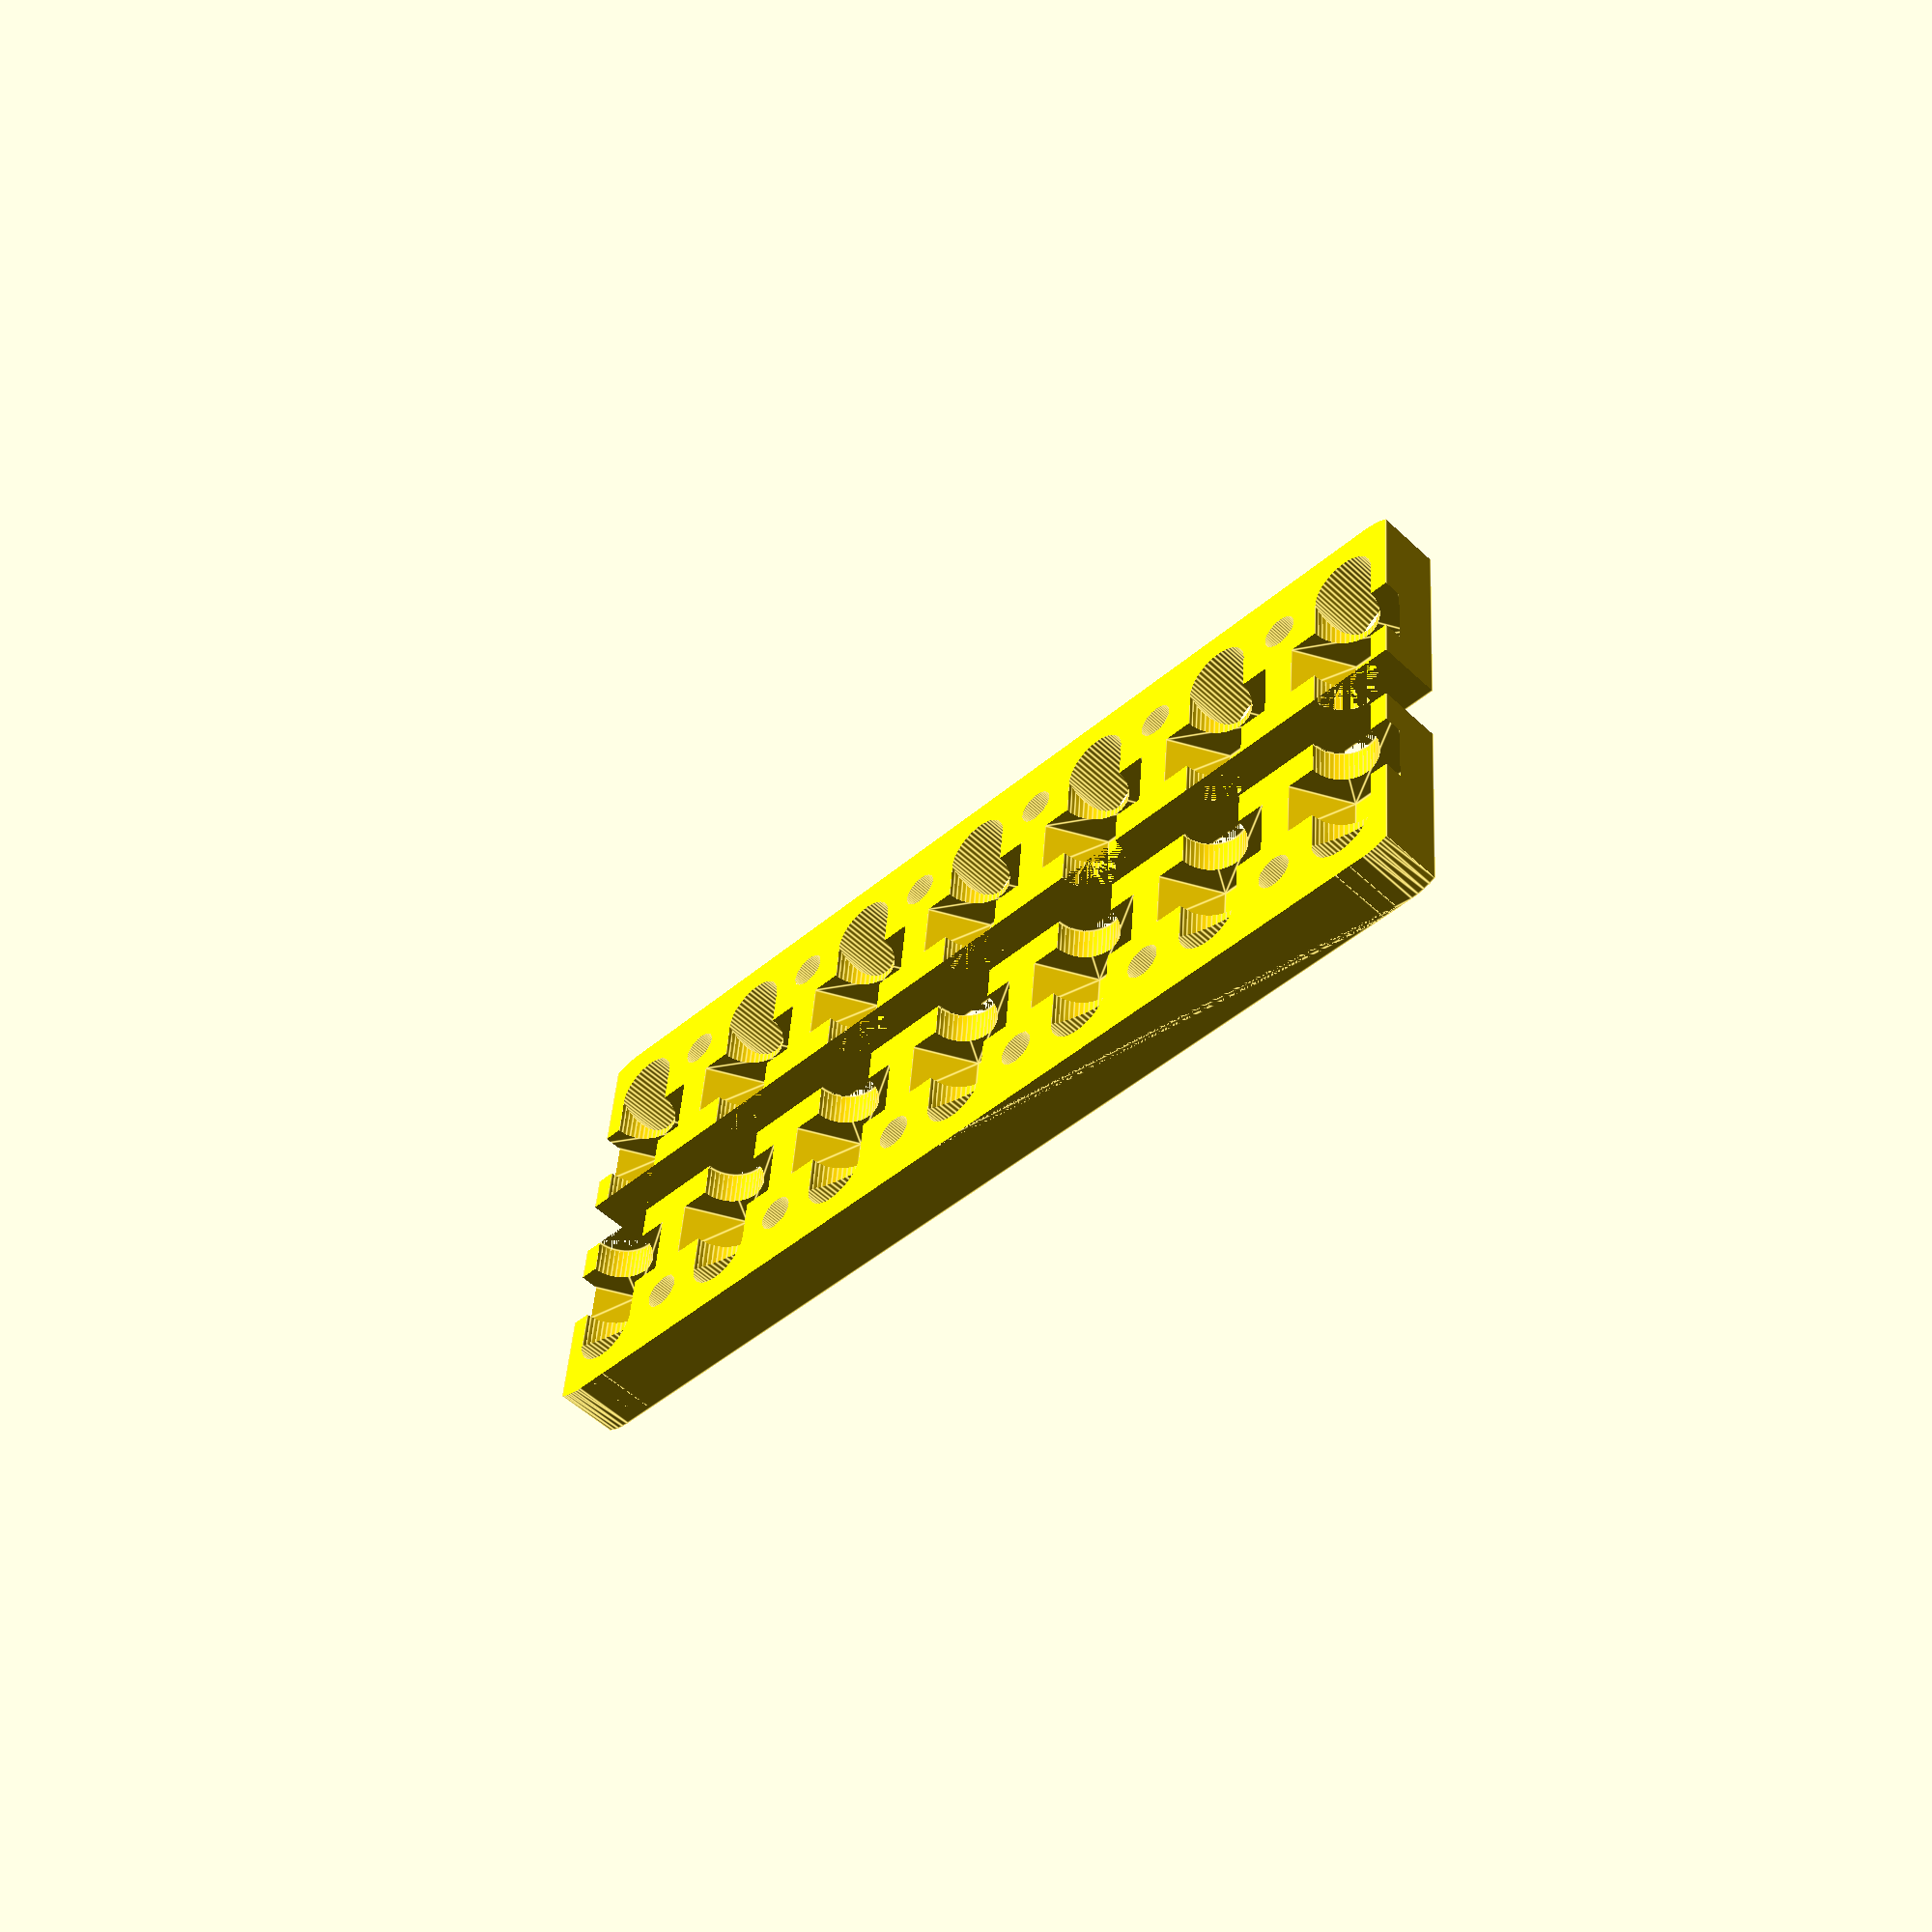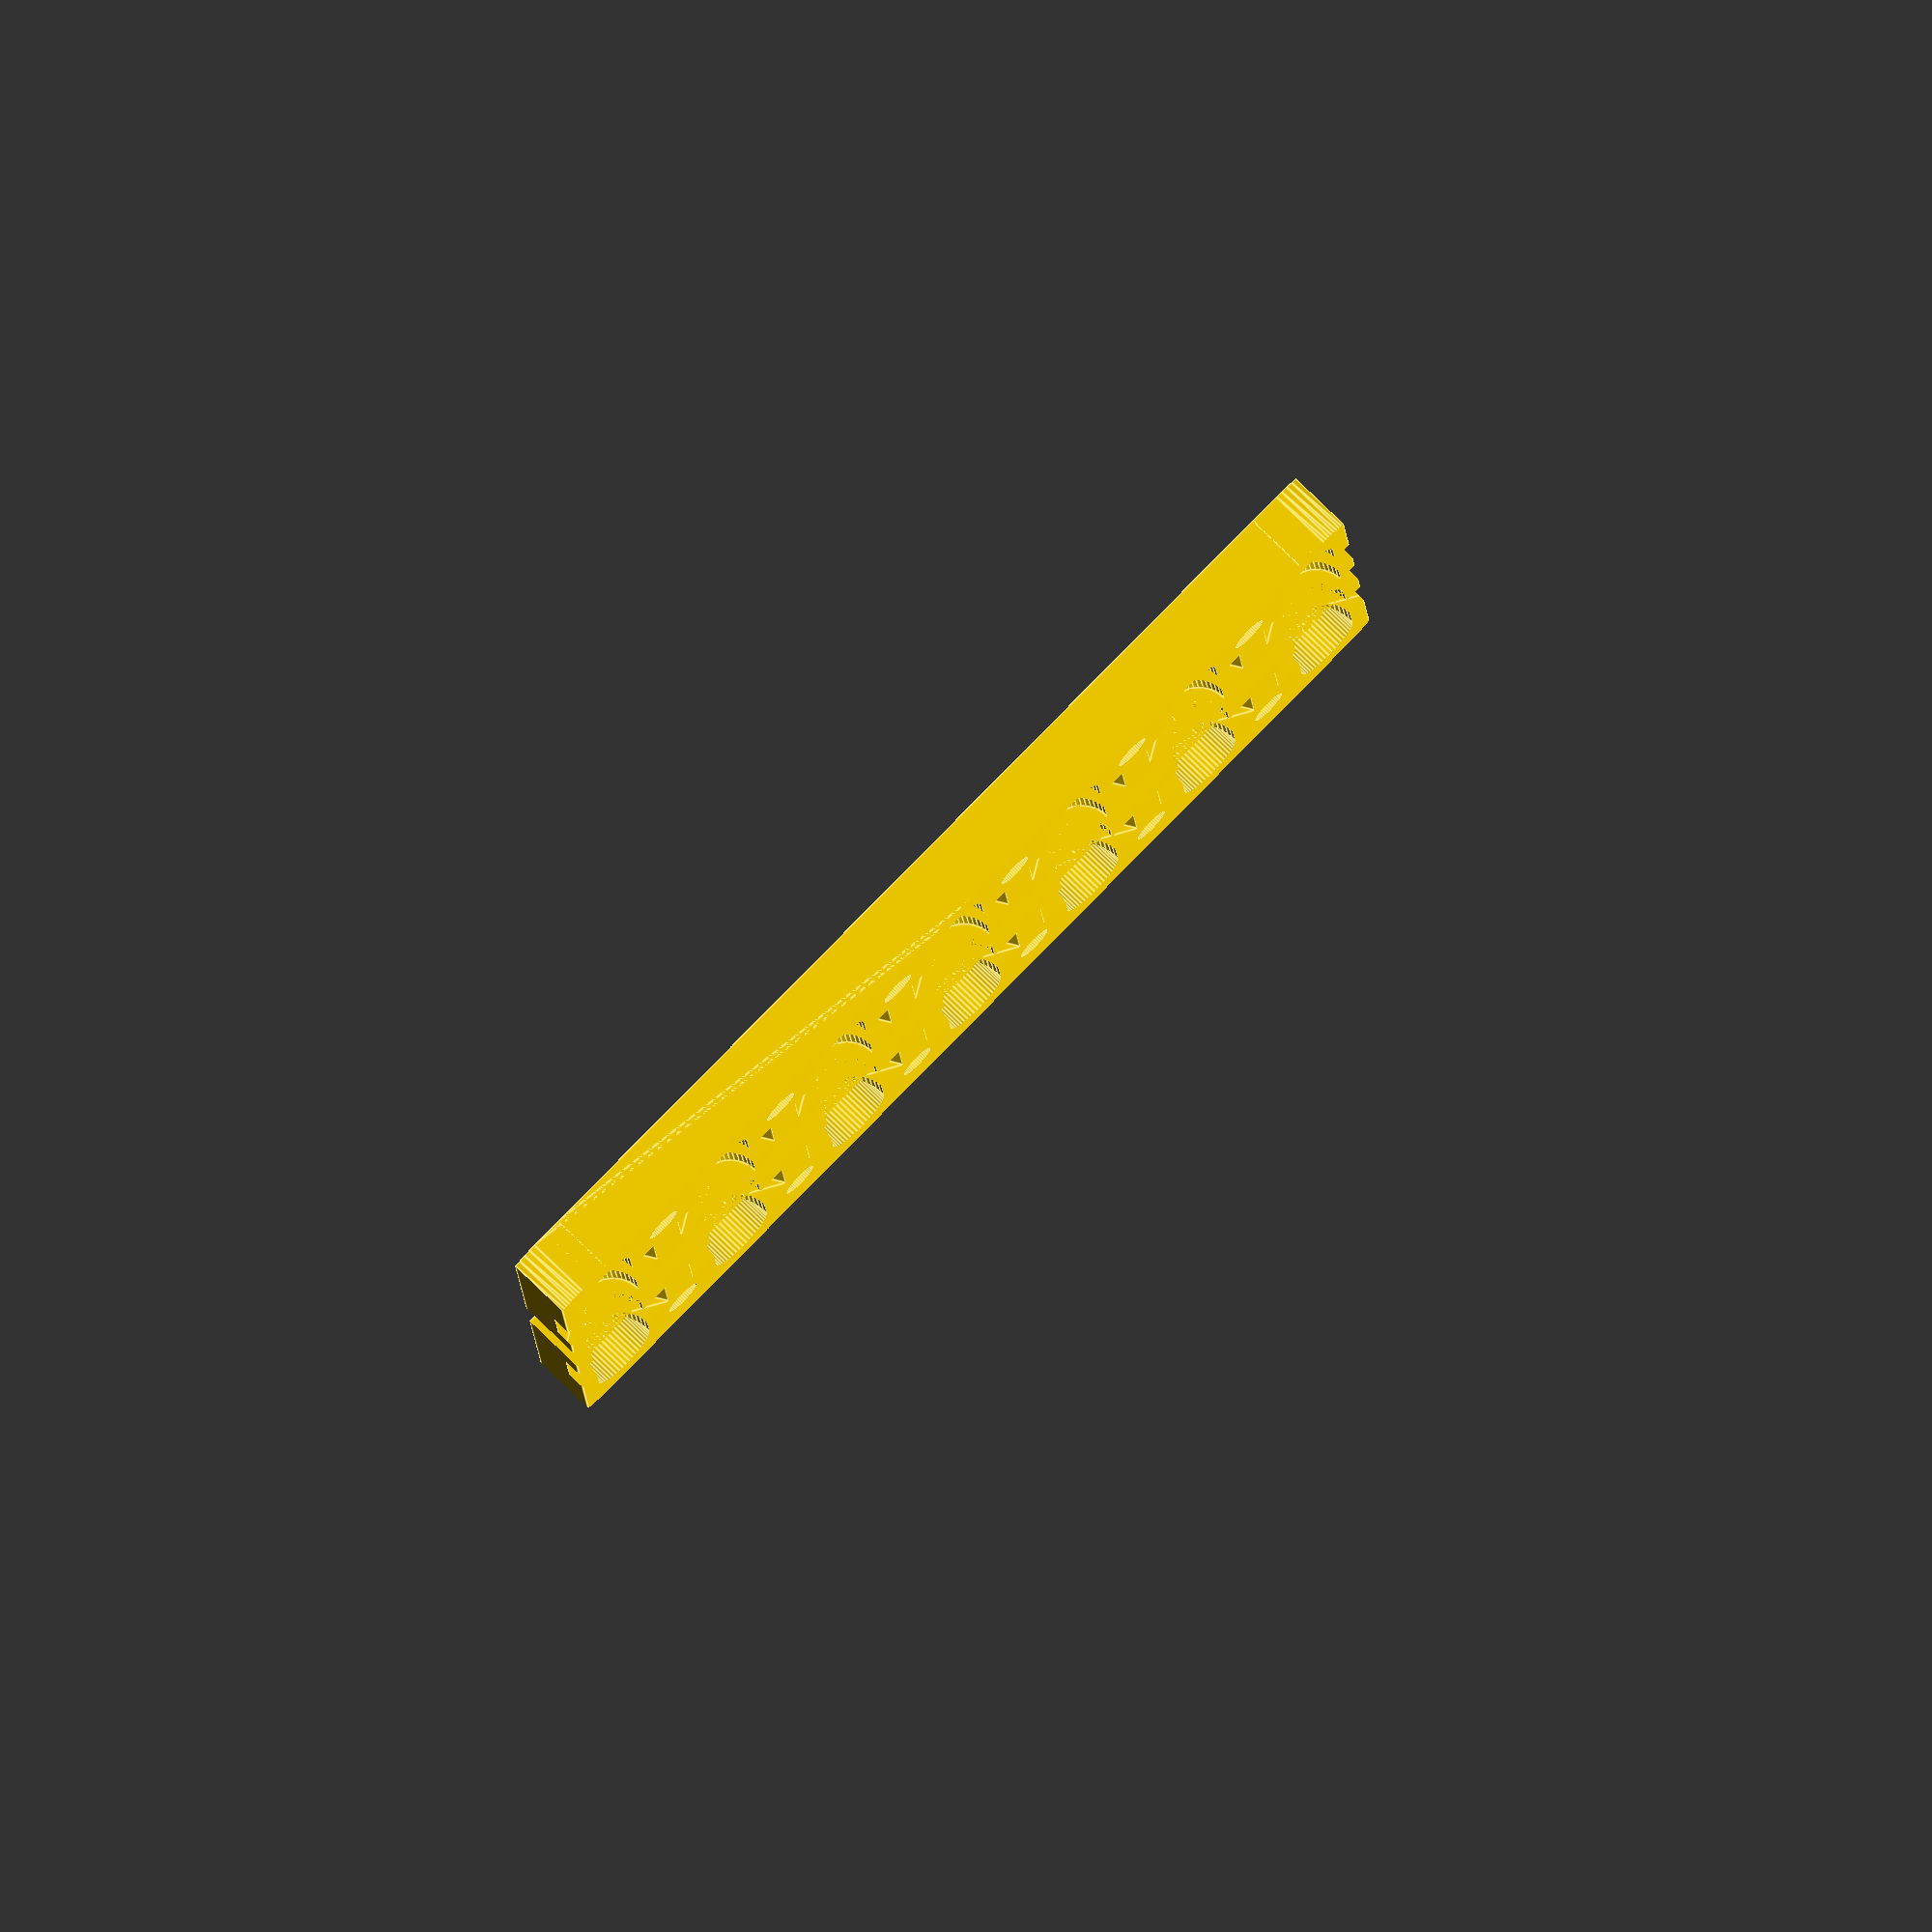
<openscad>
$fn = 48;


rotate(a = [0, 180, 0]) {
	union() {
		translate(v = [0, 0, 0]) {
			intersection() {
				color(alpha = 1.0000000000, c = "Gold") {
					translate(v = [0, 0, 6.0000000000]) {
						rotate(a = [0, 0, 0]) {
							translate(v = [0, 0, -3.0000000000]) {
								cube(center = true, size = [100, 100, 6.0000000000]);
							}
						}
					}
				}
				difference() {
					union() {
						color(alpha = 1.0000000000, c = "Gold") {
							translate(v = [0, 0, 6.0000000000]) {
								rotate(a = [0, 0, 0]) {
									translate(v = [0, 0, -12]) {
										linear_extrude(height = 12) {
											offset(r = 5) {
												square(center = true, size = [92.0100000000, 2.0100000000]);
											}
										}
									}
								}
							}
						}
						color(alpha = 1.0000000000, c = "Gold") {
							translate(v = [1.5000000000, 0, 6.0000000000]) {
								rotate(a = [0, 0, 0]) {
									translate(v = [0, 0, -12]) {
										linear_extrude(height = 12) {
											offset(r = 5) {
												square(center = true, size = [92.0100000000, 2.0100000000]);
											}
										}
									}
								}
							}
						}
						color(alpha = 1.0000000000, c = "Gold") {
							translate(v = [-1.5000000000, 0, 6.0000000000]) {
								rotate(a = [0, 0, 0]) {
									translate(v = [0, 0, -12]) {
										linear_extrude(height = 12) {
											offset(r = 5) {
												square(center = true, size = [92.0100000000, 2.0100000000]);
											}
										}
									}
								}
							}
						}
						color(alpha = 1.0000000000, c = "Gold") {
							translate(v = [0, -6.7500000000, 6.0000000000]) {
								rotate(a = [0, 0, 0]) {
									translate(v = [0, 0, -6.0000000000]) {
										cube(center = true, size = [105, 13.5000000000, 12]);
									}
								}
							}
						}
					}
					union() {
						color(alpha = 1.0000000000, c = "Gold") {
							translate(v = [-45.0000000000, 0.0000000000, 0]) {
								rotate(a = [0, 0, 0]) {
									translate(v = [0, 0, -250]) {
										cylinder(h = 500, r = 3.2500000000);
									}
								}
							}
						}
						color(alpha = 1.0000000000, c = "Gold") {
							translate(v = [-45.0000000000, 0.0000000000, 0]) {
								rotate(a = [90, 0, 0]) {
									cylinder(h = 13.5000000000, r = 3.2500000000);
								}
							}
						}
						color(alpha = 1.0000000000, c = "Gold") {
							translate(v = [-30.0000000000, 0.0000000000, 0]) {
								rotate(a = [0, 0, 0]) {
									translate(v = [0, 0, -250]) {
										cylinder(h = 500, r = 3.2500000000);
									}
								}
							}
						}
						color(alpha = 1.0000000000, c = "Gold") {
							translate(v = [-30.0000000000, 0.0000000000, 0]) {
								rotate(a = [90, 0, 0]) {
									cylinder(h = 13.5000000000, r = 3.2500000000);
								}
							}
						}
						color(alpha = 1.0000000000, c = "Gold") {
							translate(v = [-15.0000000000, 0.0000000000, 0]) {
								rotate(a = [0, 0, 0]) {
									translate(v = [0, 0, -250]) {
										cylinder(h = 500, r = 3.2500000000);
									}
								}
							}
						}
						color(alpha = 1.0000000000, c = "Gold") {
							translate(v = [-15.0000000000, 0.0000000000, 0]) {
								rotate(a = [90, 0, 0]) {
									cylinder(h = 13.5000000000, r = 3.2500000000);
								}
							}
						}
						color(alpha = 1.0000000000, c = "Gold") {
							translate(v = [0.0000000000, 0.0000000000, 0]) {
								rotate(a = [0, 0, 0]) {
									translate(v = [0, 0, -250]) {
										cylinder(h = 500, r = 3.2500000000);
									}
								}
							}
						}
						color(alpha = 1.0000000000, c = "Gold") {
							translate(v = [0.0000000000, 0.0000000000, 0]) {
								rotate(a = [90, 0, 0]) {
									cylinder(h = 13.5000000000, r = 3.2500000000);
								}
							}
						}
						color(alpha = 1.0000000000, c = "Gold") {
							translate(v = [15.0000000000, 0.0000000000, 0]) {
								rotate(a = [0, 0, 0]) {
									translate(v = [0, 0, -250]) {
										cylinder(h = 500, r = 3.2500000000);
									}
								}
							}
						}
						color(alpha = 1.0000000000, c = "Gold") {
							translate(v = [15.0000000000, 0.0000000000, 0]) {
								rotate(a = [90, 0, 0]) {
									cylinder(h = 13.5000000000, r = 3.2500000000);
								}
							}
						}
						color(alpha = 1.0000000000, c = "Gold") {
							translate(v = [30.0000000000, 0.0000000000, 0]) {
								rotate(a = [0, 0, 0]) {
									translate(v = [0, 0, -250]) {
										cylinder(h = 500, r = 3.2500000000);
									}
								}
							}
						}
						color(alpha = 1.0000000000, c = "Gold") {
							translate(v = [30.0000000000, 0.0000000000, 0]) {
								rotate(a = [90, 0, 0]) {
									cylinder(h = 13.5000000000, r = 3.2500000000);
								}
							}
						}
						color(alpha = 1.0000000000, c = "Gold") {
							translate(v = [45.0000000000, 0.0000000000, 0]) {
								rotate(a = [0, 0, 0]) {
									translate(v = [0, 0, -250]) {
										cylinder(h = 500, r = 3.2500000000);
									}
								}
							}
						}
						color(alpha = 1.0000000000, c = "Gold") {
							translate(v = [45.0000000000, 0.0000000000, 0]) {
								rotate(a = [90, 0, 0]) {
									cylinder(h = 13.5000000000, r = 3.2500000000);
								}
							}
						}
						color(alpha = 1.0000000000, c = "Gold") {
							translate(v = [-37.5000000000, 0, 0]) {
								rotate(a = [0, 0, 0]) {
									translate(v = [0, 0, -250]) {
										cylinder(h = 500, r = 1.7000000000);
									}
								}
							}
						}
						color(alpha = 1.0000000000, c = "Gold") {
							translate(v = [-37.5000000000, 0, -6.0000000000]) {
								rotate(a = [0, 180, 0]) {
									translate(v = [0, 0, -1.7000000000]) {
										cylinder(h = 1.7000000000, r1 = 1.7000000000, r2 = 3.3500000000);
									}
								}
							}
						}
						color(alpha = 1.0000000000, c = "Gold") {
							translate(v = [-37.5000000000, 0, 6.0000000000]) {
								rotate(a = [0, 0, 0]) {
									translate(v = [0, 0, -2.5000000000]) {
										linear_extrude(height = 2.5000000000) {
											polygon(points = [[3.0231647808, 1.7454250000], [0.0000000000, 3.4908500000], [-3.0231647808, 1.7454250000], [-3.0231647808, -1.7454250000], [-0.0000000000, -3.4908500000], [3.0231647808, -1.7454250000]]);
										}
									}
								}
							}
						}
						color(alpha = 1.0000000000, c = "Gold") {
							translate(v = [-37.5000000000, 0, 5.5000000000]) {
								rotate(a = [0, 0, 0]) {
									translate(v = [0, 0, -2.5000000000]) {
										linear_extrude(height = 2.5000000000) {
											polygon(points = [[3.0231647808, 1.7454250000], [0.0000000000, 3.4908500000], [-3.0231647808, 1.7454250000], [-3.0231647808, -1.7454250000], [-0.0000000000, -3.4908500000], [3.0231647808, -1.7454250000]]);
										}
									}
								}
							}
						}
						color(alpha = 1.0000000000, c = "Gold") {
							translate(v = [-22.5000000000, 0, 0]) {
								rotate(a = [0, 0, 0]) {
									translate(v = [0, 0, -250]) {
										cylinder(h = 500, r = 1.7000000000);
									}
								}
							}
						}
						color(alpha = 1.0000000000, c = "Gold") {
							translate(v = [-22.5000000000, 0, 6.0000000000]) {
								rotate(a = [0, 0, 0]) {
									translate(v = [0, 0, -1.7000000000]) {
										cylinder(h = 1.7000000000, r1 = 1.7000000000, r2 = 3.3500000000);
									}
								}
							}
						}
						color(alpha = 1.0000000000, c = "Gold") {
							translate(v = [-22.5000000000, 0, -6.0000000000]) {
								rotate(a = [0, 180, 0]) {
									translate(v = [0, 0, -2.5000000000]) {
										linear_extrude(height = 2.5000000000) {
											polygon(points = [[3.0231647808, 1.7454250000], [0.0000000000, 3.4908500000], [-3.0231647808, 1.7454250000], [-3.0231647808, -1.7454250000], [-0.0000000000, -3.4908500000], [3.0231647808, -1.7454250000]]);
										}
									}
								}
							}
						}
						color(alpha = 1.0000000000, c = "Gold") {
							translate(v = [-22.5000000000, 0, -5.5000000000]) {
								rotate(a = [0, 180, 0]) {
									translate(v = [0, 0, -2.5000000000]) {
										linear_extrude(height = 2.5000000000) {
											polygon(points = [[3.0231647808, 1.7454250000], [0.0000000000, 3.4908500000], [-3.0231647808, 1.7454250000], [-3.0231647808, -1.7454250000], [-0.0000000000, -3.4908500000], [3.0231647808, -1.7454250000]]);
										}
									}
								}
							}
						}
						color(alpha = 1.0000000000, c = "Gold") {
							translate(v = [-7.5000000000, 0, 0]) {
								rotate(a = [0, 0, 0]) {
									translate(v = [0, 0, -250]) {
										cylinder(h = 500, r = 1.7000000000);
									}
								}
							}
						}
						color(alpha = 1.0000000000, c = "Gold") {
							translate(v = [-7.5000000000, 0, -6.0000000000]) {
								rotate(a = [0, 180, 0]) {
									translate(v = [0, 0, -1.7000000000]) {
										cylinder(h = 1.7000000000, r1 = 1.7000000000, r2 = 3.3500000000);
									}
								}
							}
						}
						color(alpha = 1.0000000000, c = "Gold") {
							translate(v = [-7.5000000000, 0, 6.0000000000]) {
								rotate(a = [0, 0, 0]) {
									translate(v = [0, 0, -2.5000000000]) {
										linear_extrude(height = 2.5000000000) {
											polygon(points = [[3.0231647808, 1.7454250000], [0.0000000000, 3.4908500000], [-3.0231647808, 1.7454250000], [-3.0231647808, -1.7454250000], [-0.0000000000, -3.4908500000], [3.0231647808, -1.7454250000]]);
										}
									}
								}
							}
						}
						color(alpha = 1.0000000000, c = "Gold") {
							translate(v = [-7.5000000000, 0, 5.5000000000]) {
								rotate(a = [0, 0, 0]) {
									translate(v = [0, 0, -2.5000000000]) {
										linear_extrude(height = 2.5000000000) {
											polygon(points = [[3.0231647808, 1.7454250000], [0.0000000000, 3.4908500000], [-3.0231647808, 1.7454250000], [-3.0231647808, -1.7454250000], [-0.0000000000, -3.4908500000], [3.0231647808, -1.7454250000]]);
										}
									}
								}
							}
						}
						color(alpha = 1.0000000000, c = "Gold") {
							translate(v = [7.5000000000, 0, 0]) {
								rotate(a = [0, 0, 0]) {
									translate(v = [0, 0, -250]) {
										cylinder(h = 500, r = 1.7000000000);
									}
								}
							}
						}
						color(alpha = 1.0000000000, c = "Gold") {
							translate(v = [7.5000000000, 0, 6.0000000000]) {
								rotate(a = [0, 0, 0]) {
									translate(v = [0, 0, -1.7000000000]) {
										cylinder(h = 1.7000000000, r1 = 1.7000000000, r2 = 3.3500000000);
									}
								}
							}
						}
						color(alpha = 1.0000000000, c = "Gold") {
							translate(v = [7.5000000000, 0, -6.0000000000]) {
								rotate(a = [0, 180, 0]) {
									translate(v = [0, 0, -2.5000000000]) {
										linear_extrude(height = 2.5000000000) {
											polygon(points = [[3.0231647808, 1.7454250000], [0.0000000000, 3.4908500000], [-3.0231647808, 1.7454250000], [-3.0231647808, -1.7454250000], [-0.0000000000, -3.4908500000], [3.0231647808, -1.7454250000]]);
										}
									}
								}
							}
						}
						color(alpha = 1.0000000000, c = "Gold") {
							translate(v = [7.5000000000, 0, -5.5000000000]) {
								rotate(a = [0, 180, 0]) {
									translate(v = [0, 0, -2.5000000000]) {
										linear_extrude(height = 2.5000000000) {
											polygon(points = [[3.0231647808, 1.7454250000], [0.0000000000, 3.4908500000], [-3.0231647808, 1.7454250000], [-3.0231647808, -1.7454250000], [-0.0000000000, -3.4908500000], [3.0231647808, -1.7454250000]]);
										}
									}
								}
							}
						}
						color(alpha = 1.0000000000, c = "Gold") {
							translate(v = [22.5000000000, 0, 0]) {
								rotate(a = [0, 0, 0]) {
									translate(v = [0, 0, -250]) {
										cylinder(h = 500, r = 1.7000000000);
									}
								}
							}
						}
						color(alpha = 1.0000000000, c = "Gold") {
							translate(v = [22.5000000000, 0, -6.0000000000]) {
								rotate(a = [0, 180, 0]) {
									translate(v = [0, 0, -1.7000000000]) {
										cylinder(h = 1.7000000000, r1 = 1.7000000000, r2 = 3.3500000000);
									}
								}
							}
						}
						color(alpha = 1.0000000000, c = "Gold") {
							translate(v = [22.5000000000, 0, 6.0000000000]) {
								rotate(a = [0, 0, 0]) {
									translate(v = [0, 0, -2.5000000000]) {
										linear_extrude(height = 2.5000000000) {
											polygon(points = [[3.0231647808, 1.7454250000], [0.0000000000, 3.4908500000], [-3.0231647808, 1.7454250000], [-3.0231647808, -1.7454250000], [-0.0000000000, -3.4908500000], [3.0231647808, -1.7454250000]]);
										}
									}
								}
							}
						}
						color(alpha = 1.0000000000, c = "Gold") {
							translate(v = [22.5000000000, 0, 5.5000000000]) {
								rotate(a = [0, 0, 0]) {
									translate(v = [0, 0, -2.5000000000]) {
										linear_extrude(height = 2.5000000000) {
											polygon(points = [[3.0231647808, 1.7454250000], [0.0000000000, 3.4908500000], [-3.0231647808, 1.7454250000], [-3.0231647808, -1.7454250000], [-0.0000000000, -3.4908500000], [3.0231647808, -1.7454250000]]);
										}
									}
								}
							}
						}
						color(alpha = 1.0000000000, c = "Gold") {
							translate(v = [37.5000000000, 0, 0]) {
								rotate(a = [0, 0, 0]) {
									translate(v = [0, 0, -250]) {
										cylinder(h = 500, r = 1.7000000000);
									}
								}
							}
						}
						color(alpha = 1.0000000000, c = "Gold") {
							translate(v = [37.5000000000, 0, 6.0000000000]) {
								rotate(a = [0, 0, 0]) {
									translate(v = [0, 0, -1.7000000000]) {
										cylinder(h = 1.7000000000, r1 = 1.7000000000, r2 = 3.3500000000);
									}
								}
							}
						}
						color(alpha = 1.0000000000, c = "Gold") {
							translate(v = [37.5000000000, 0, -6.0000000000]) {
								rotate(a = [0, 180, 0]) {
									translate(v = [0, 0, -2.5000000000]) {
										linear_extrude(height = 2.5000000000) {
											polygon(points = [[3.0231647808, 1.7454250000], [0.0000000000, 3.4908500000], [-3.0231647808, 1.7454250000], [-3.0231647808, -1.7454250000], [-0.0000000000, -3.4908500000], [3.0231647808, -1.7454250000]]);
										}
									}
								}
							}
						}
						color(alpha = 1.0000000000, c = "Gold") {
							translate(v = [37.5000000000, 0, -5.5000000000]) {
								rotate(a = [0, 180, 0]) {
									translate(v = [0, 0, -2.5000000000]) {
										linear_extrude(height = 2.5000000000) {
											polygon(points = [[3.0231647808, 1.7454250000], [0.0000000000, 3.4908500000], [-3.0231647808, 1.7454250000], [-3.0231647808, -1.7454250000], [-0.0000000000, -3.4908500000], [3.0231647808, -1.7454250000]]);
										}
									}
								}
							}
						}
						color(alpha = 1.0000000000, c = "Gold") {
							translate(v = [-45.0000000000, -10, 0]) {
								rotate(a = [90, 30, 0]) {
									translate(v = [0, 0, -6]) {
										linear_extrude(height = 6) {
											polygon(points = [[5.1961524227, 3.0000000000], [0.0000000000, 6.0000000000], [-5.1961524227, 3.0000000000], [-5.1961524227, -3.0000000000], [-0.0000000000, -6.0000000000], [5.1961524227, -3.0000000000]]);
										}
									}
								}
							}
						}
						color(alpha = 1.0000000000, c = "Gold") {
							translate(v = [-30.0000000000, -10, 0]) {
								rotate(a = [90, 30, 0]) {
									translate(v = [0, 0, -6]) {
										linear_extrude(height = 6) {
											polygon(points = [[5.1961524227, 3.0000000000], [0.0000000000, 6.0000000000], [-5.1961524227, 3.0000000000], [-5.1961524227, -3.0000000000], [-0.0000000000, -6.0000000000], [5.1961524227, -3.0000000000]]);
										}
									}
								}
							}
						}
						color(alpha = 1.0000000000, c = "Gold") {
							translate(v = [-15.0000000000, -10, 0]) {
								rotate(a = [90, 30, 0]) {
									translate(v = [0, 0, -6]) {
										linear_extrude(height = 6) {
											polygon(points = [[5.1961524227, 3.0000000000], [0.0000000000, 6.0000000000], [-5.1961524227, 3.0000000000], [-5.1961524227, -3.0000000000], [-0.0000000000, -6.0000000000], [5.1961524227, -3.0000000000]]);
										}
									}
								}
							}
						}
						color(alpha = 1.0000000000, c = "Gold") {
							translate(v = [0.0000000000, -10, 0]) {
								rotate(a = [90, 30, 0]) {
									translate(v = [0, 0, -6]) {
										linear_extrude(height = 6) {
											polygon(points = [[5.1961524227, 3.0000000000], [0.0000000000, 6.0000000000], [-5.1961524227, 3.0000000000], [-5.1961524227, -3.0000000000], [-0.0000000000, -6.0000000000], [5.1961524227, -3.0000000000]]);
										}
									}
								}
							}
						}
						color(alpha = 1.0000000000, c = "Gold") {
							translate(v = [15.0000000000, -10, 0]) {
								rotate(a = [90, 30, 0]) {
									translate(v = [0, 0, -6]) {
										linear_extrude(height = 6) {
											polygon(points = [[5.1961524227, 3.0000000000], [0.0000000000, 6.0000000000], [-5.1961524227, 3.0000000000], [-5.1961524227, -3.0000000000], [-0.0000000000, -6.0000000000], [5.1961524227, -3.0000000000]]);
										}
									}
								}
							}
						}
						color(alpha = 1.0000000000, c = "Gold") {
							translate(v = [30.0000000000, -10, 0]) {
								rotate(a = [90, 30, 0]) {
									translate(v = [0, 0, -6]) {
										linear_extrude(height = 6) {
											polygon(points = [[5.1961524227, 3.0000000000], [0.0000000000, 6.0000000000], [-5.1961524227, 3.0000000000], [-5.1961524227, -3.0000000000], [-0.0000000000, -6.0000000000], [5.1961524227, -3.0000000000]]);
										}
									}
								}
							}
						}
						color(alpha = 1.0000000000, c = "Gold") {
							translate(v = [45.0000000000, -10, 0]) {
								rotate(a = [90, 30, 0]) {
									translate(v = [0, 0, -6]) {
										linear_extrude(height = 6) {
											polygon(points = [[5.1961524227, 3.0000000000], [0.0000000000, 6.0000000000], [-5.1961524227, 3.0000000000], [-5.1961524227, -3.0000000000], [-0.0000000000, -6.0000000000], [5.1961524227, -3.0000000000]]);
										}
									}
								}
							}
						}
					}
				}
			}
		}
		translate(v = [0, 0, 6.0000000000]) {
			rotate(a = [180, 0, 0]) {
				translate(v = [0, 33, 6.0000000000]) {
					intersection() {
						color(alpha = 1.0000000000, c = "Gold") {
							translate(v = [0, 0, 0.0000000000]) {
								rotate(a = [0, 0, 0]) {
									translate(v = [0, 0, -3.0000000000]) {
										cube(center = true, size = [100, 100, 6.0000000000]);
									}
								}
							}
						}
						difference() {
							union() {
								color(alpha = 1.0000000000, c = "Gold") {
									translate(v = [0, 0, 6.0000000000]) {
										rotate(a = [0, 0, 0]) {
											translate(v = [0, 0, -12]) {
												linear_extrude(height = 12) {
													offset(r = 5) {
														square(center = true, size = [92.0100000000, 2.0100000000]);
													}
												}
											}
										}
									}
								}
								color(alpha = 1.0000000000, c = "Gold") {
									translate(v = [1.5000000000, 0, 6.0000000000]) {
										rotate(a = [0, 0, 0]) {
											translate(v = [0, 0, -12]) {
												linear_extrude(height = 12) {
													offset(r = 5) {
														square(center = true, size = [92.0100000000, 2.0100000000]);
													}
												}
											}
										}
									}
								}
								color(alpha = 1.0000000000, c = "Gold") {
									translate(v = [-1.5000000000, 0, 6.0000000000]) {
										rotate(a = [0, 0, 0]) {
											translate(v = [0, 0, -12]) {
												linear_extrude(height = 12) {
													offset(r = 5) {
														square(center = true, size = [92.0100000000, 2.0100000000]);
													}
												}
											}
										}
									}
								}
								color(alpha = 1.0000000000, c = "Gold") {
									translate(v = [0, -6.7500000000, 6.0000000000]) {
										rotate(a = [0, 0, 0]) {
											translate(v = [0, 0, -6.0000000000]) {
												cube(center = true, size = [105, 13.5000000000, 12]);
											}
										}
									}
								}
							}
							union() {
								color(alpha = 1.0000000000, c = "Gold") {
									translate(v = [-45.0000000000, 0.0000000000, 0]) {
										rotate(a = [0, 0, 0]) {
											translate(v = [0, 0, -250]) {
												cylinder(h = 500, r = 3.2500000000);
											}
										}
									}
								}
								color(alpha = 1.0000000000, c = "Gold") {
									translate(v = [-45.0000000000, 0.0000000000, 0]) {
										rotate(a = [90, 0, 0]) {
											cylinder(h = 13.5000000000, r = 3.2500000000);
										}
									}
								}
								color(alpha = 1.0000000000, c = "Gold") {
									translate(v = [-30.0000000000, 0.0000000000, 0]) {
										rotate(a = [0, 0, 0]) {
											translate(v = [0, 0, -250]) {
												cylinder(h = 500, r = 3.2500000000);
											}
										}
									}
								}
								color(alpha = 1.0000000000, c = "Gold") {
									translate(v = [-30.0000000000, 0.0000000000, 0]) {
										rotate(a = [90, 0, 0]) {
											cylinder(h = 13.5000000000, r = 3.2500000000);
										}
									}
								}
								color(alpha = 1.0000000000, c = "Gold") {
									translate(v = [-15.0000000000, 0.0000000000, 0]) {
										rotate(a = [0, 0, 0]) {
											translate(v = [0, 0, -250]) {
												cylinder(h = 500, r = 3.2500000000);
											}
										}
									}
								}
								color(alpha = 1.0000000000, c = "Gold") {
									translate(v = [-15.0000000000, 0.0000000000, 0]) {
										rotate(a = [90, 0, 0]) {
											cylinder(h = 13.5000000000, r = 3.2500000000);
										}
									}
								}
								color(alpha = 1.0000000000, c = "Gold") {
									translate(v = [0.0000000000, 0.0000000000, 0]) {
										rotate(a = [0, 0, 0]) {
											translate(v = [0, 0, -250]) {
												cylinder(h = 500, r = 3.2500000000);
											}
										}
									}
								}
								color(alpha = 1.0000000000, c = "Gold") {
									translate(v = [0.0000000000, 0.0000000000, 0]) {
										rotate(a = [90, 0, 0]) {
											cylinder(h = 13.5000000000, r = 3.2500000000);
										}
									}
								}
								color(alpha = 1.0000000000, c = "Gold") {
									translate(v = [15.0000000000, 0.0000000000, 0]) {
										rotate(a = [0, 0, 0]) {
											translate(v = [0, 0, -250]) {
												cylinder(h = 500, r = 3.2500000000);
											}
										}
									}
								}
								color(alpha = 1.0000000000, c = "Gold") {
									translate(v = [15.0000000000, 0.0000000000, 0]) {
										rotate(a = [90, 0, 0]) {
											cylinder(h = 13.5000000000, r = 3.2500000000);
										}
									}
								}
								color(alpha = 1.0000000000, c = "Gold") {
									translate(v = [30.0000000000, 0.0000000000, 0]) {
										rotate(a = [0, 0, 0]) {
											translate(v = [0, 0, -250]) {
												cylinder(h = 500, r = 3.2500000000);
											}
										}
									}
								}
								color(alpha = 1.0000000000, c = "Gold") {
									translate(v = [30.0000000000, 0.0000000000, 0]) {
										rotate(a = [90, 0, 0]) {
											cylinder(h = 13.5000000000, r = 3.2500000000);
										}
									}
								}
								color(alpha = 1.0000000000, c = "Gold") {
									translate(v = [45.0000000000, 0.0000000000, 0]) {
										rotate(a = [0, 0, 0]) {
											translate(v = [0, 0, -250]) {
												cylinder(h = 500, r = 3.2500000000);
											}
										}
									}
								}
								color(alpha = 1.0000000000, c = "Gold") {
									translate(v = [45.0000000000, 0.0000000000, 0]) {
										rotate(a = [90, 0, 0]) {
											cylinder(h = 13.5000000000, r = 3.2500000000);
										}
									}
								}
								color(alpha = 1.0000000000, c = "Gold") {
									translate(v = [-37.5000000000, 0, 0]) {
										rotate(a = [0, 0, 0]) {
											translate(v = [0, 0, -250]) {
												cylinder(h = 500, r = 1.7000000000);
											}
										}
									}
								}
								color(alpha = 1.0000000000, c = "Gold") {
									translate(v = [-37.5000000000, 0, -6.0000000000]) {
										rotate(a = [0, 180, 0]) {
											translate(v = [0, 0, -1.7000000000]) {
												cylinder(h = 1.7000000000, r1 = 1.7000000000, r2 = 3.3500000000);
											}
										}
									}
								}
								color(alpha = 1.0000000000, c = "Gold") {
									translate(v = [-37.5000000000, 0, 6.0000000000]) {
										rotate(a = [0, 0, 0]) {
											translate(v = [0, 0, -2.5000000000]) {
												linear_extrude(height = 2.5000000000) {
													polygon(points = [[3.0231647808, 1.7454250000], [0.0000000000, 3.4908500000], [-3.0231647808, 1.7454250000], [-3.0231647808, -1.7454250000], [-0.0000000000, -3.4908500000], [3.0231647808, -1.7454250000]]);
												}
											}
										}
									}
								}
								color(alpha = 1.0000000000, c = "Gold") {
									translate(v = [-37.5000000000, 0, 5.5000000000]) {
										rotate(a = [0, 0, 0]) {
											translate(v = [0, 0, -2.5000000000]) {
												linear_extrude(height = 2.5000000000) {
													polygon(points = [[3.0231647808, 1.7454250000], [0.0000000000, 3.4908500000], [-3.0231647808, 1.7454250000], [-3.0231647808, -1.7454250000], [-0.0000000000, -3.4908500000], [3.0231647808, -1.7454250000]]);
												}
											}
										}
									}
								}
								color(alpha = 1.0000000000, c = "Gold") {
									translate(v = [-22.5000000000, 0, 0]) {
										rotate(a = [0, 0, 0]) {
											translate(v = [0, 0, -250]) {
												cylinder(h = 500, r = 1.7000000000);
											}
										}
									}
								}
								color(alpha = 1.0000000000, c = "Gold") {
									translate(v = [-22.5000000000, 0, 6.0000000000]) {
										rotate(a = [0, 0, 0]) {
											translate(v = [0, 0, -1.7000000000]) {
												cylinder(h = 1.7000000000, r1 = 1.7000000000, r2 = 3.3500000000);
											}
										}
									}
								}
								color(alpha = 1.0000000000, c = "Gold") {
									translate(v = [-22.5000000000, 0, -6.0000000000]) {
										rotate(a = [0, 180, 0]) {
											translate(v = [0, 0, -2.5000000000]) {
												linear_extrude(height = 2.5000000000) {
													polygon(points = [[3.0231647808, 1.7454250000], [0.0000000000, 3.4908500000], [-3.0231647808, 1.7454250000], [-3.0231647808, -1.7454250000], [-0.0000000000, -3.4908500000], [3.0231647808, -1.7454250000]]);
												}
											}
										}
									}
								}
								color(alpha = 1.0000000000, c = "Gold") {
									translate(v = [-22.5000000000, 0, -5.5000000000]) {
										rotate(a = [0, 180, 0]) {
											translate(v = [0, 0, -2.5000000000]) {
												linear_extrude(height = 2.5000000000) {
													polygon(points = [[3.0231647808, 1.7454250000], [0.0000000000, 3.4908500000], [-3.0231647808, 1.7454250000], [-3.0231647808, -1.7454250000], [-0.0000000000, -3.4908500000], [3.0231647808, -1.7454250000]]);
												}
											}
										}
									}
								}
								color(alpha = 1.0000000000, c = "Gold") {
									translate(v = [-7.5000000000, 0, 0]) {
										rotate(a = [0, 0, 0]) {
											translate(v = [0, 0, -250]) {
												cylinder(h = 500, r = 1.7000000000);
											}
										}
									}
								}
								color(alpha = 1.0000000000, c = "Gold") {
									translate(v = [-7.5000000000, 0, -6.0000000000]) {
										rotate(a = [0, 180, 0]) {
											translate(v = [0, 0, -1.7000000000]) {
												cylinder(h = 1.7000000000, r1 = 1.7000000000, r2 = 3.3500000000);
											}
										}
									}
								}
								color(alpha = 1.0000000000, c = "Gold") {
									translate(v = [-7.5000000000, 0, 6.0000000000]) {
										rotate(a = [0, 0, 0]) {
											translate(v = [0, 0, -2.5000000000]) {
												linear_extrude(height = 2.5000000000) {
													polygon(points = [[3.0231647808, 1.7454250000], [0.0000000000, 3.4908500000], [-3.0231647808, 1.7454250000], [-3.0231647808, -1.7454250000], [-0.0000000000, -3.4908500000], [3.0231647808, -1.7454250000]]);
												}
											}
										}
									}
								}
								color(alpha = 1.0000000000, c = "Gold") {
									translate(v = [-7.5000000000, 0, 5.5000000000]) {
										rotate(a = [0, 0, 0]) {
											translate(v = [0, 0, -2.5000000000]) {
												linear_extrude(height = 2.5000000000) {
													polygon(points = [[3.0231647808, 1.7454250000], [0.0000000000, 3.4908500000], [-3.0231647808, 1.7454250000], [-3.0231647808, -1.7454250000], [-0.0000000000, -3.4908500000], [3.0231647808, -1.7454250000]]);
												}
											}
										}
									}
								}
								color(alpha = 1.0000000000, c = "Gold") {
									translate(v = [7.5000000000, 0, 0]) {
										rotate(a = [0, 0, 0]) {
											translate(v = [0, 0, -250]) {
												cylinder(h = 500, r = 1.7000000000);
											}
										}
									}
								}
								color(alpha = 1.0000000000, c = "Gold") {
									translate(v = [7.5000000000, 0, 6.0000000000]) {
										rotate(a = [0, 0, 0]) {
											translate(v = [0, 0, -1.7000000000]) {
												cylinder(h = 1.7000000000, r1 = 1.7000000000, r2 = 3.3500000000);
											}
										}
									}
								}
								color(alpha = 1.0000000000, c = "Gold") {
									translate(v = [7.5000000000, 0, -6.0000000000]) {
										rotate(a = [0, 180, 0]) {
											translate(v = [0, 0, -2.5000000000]) {
												linear_extrude(height = 2.5000000000) {
													polygon(points = [[3.0231647808, 1.7454250000], [0.0000000000, 3.4908500000], [-3.0231647808, 1.7454250000], [-3.0231647808, -1.7454250000], [-0.0000000000, -3.4908500000], [3.0231647808, -1.7454250000]]);
												}
											}
										}
									}
								}
								color(alpha = 1.0000000000, c = "Gold") {
									translate(v = [7.5000000000, 0, -5.5000000000]) {
										rotate(a = [0, 180, 0]) {
											translate(v = [0, 0, -2.5000000000]) {
												linear_extrude(height = 2.5000000000) {
													polygon(points = [[3.0231647808, 1.7454250000], [0.0000000000, 3.4908500000], [-3.0231647808, 1.7454250000], [-3.0231647808, -1.7454250000], [-0.0000000000, -3.4908500000], [3.0231647808, -1.7454250000]]);
												}
											}
										}
									}
								}
								color(alpha = 1.0000000000, c = "Gold") {
									translate(v = [22.5000000000, 0, 0]) {
										rotate(a = [0, 0, 0]) {
											translate(v = [0, 0, -250]) {
												cylinder(h = 500, r = 1.7000000000);
											}
										}
									}
								}
								color(alpha = 1.0000000000, c = "Gold") {
									translate(v = [22.5000000000, 0, -6.0000000000]) {
										rotate(a = [0, 180, 0]) {
											translate(v = [0, 0, -1.7000000000]) {
												cylinder(h = 1.7000000000, r1 = 1.7000000000, r2 = 3.3500000000);
											}
										}
									}
								}
								color(alpha = 1.0000000000, c = "Gold") {
									translate(v = [22.5000000000, 0, 6.0000000000]) {
										rotate(a = [0, 0, 0]) {
											translate(v = [0, 0, -2.5000000000]) {
												linear_extrude(height = 2.5000000000) {
													polygon(points = [[3.0231647808, 1.7454250000], [0.0000000000, 3.4908500000], [-3.0231647808, 1.7454250000], [-3.0231647808, -1.7454250000], [-0.0000000000, -3.4908500000], [3.0231647808, -1.7454250000]]);
												}
											}
										}
									}
								}
								color(alpha = 1.0000000000, c = "Gold") {
									translate(v = [22.5000000000, 0, 5.5000000000]) {
										rotate(a = [0, 0, 0]) {
											translate(v = [0, 0, -2.5000000000]) {
												linear_extrude(height = 2.5000000000) {
													polygon(points = [[3.0231647808, 1.7454250000], [0.0000000000, 3.4908500000], [-3.0231647808, 1.7454250000], [-3.0231647808, -1.7454250000], [-0.0000000000, -3.4908500000], [3.0231647808, -1.7454250000]]);
												}
											}
										}
									}
								}
								color(alpha = 1.0000000000, c = "Gold") {
									translate(v = [37.5000000000, 0, 0]) {
										rotate(a = [0, 0, 0]) {
											translate(v = [0, 0, -250]) {
												cylinder(h = 500, r = 1.7000000000);
											}
										}
									}
								}
								color(alpha = 1.0000000000, c = "Gold") {
									translate(v = [37.5000000000, 0, 6.0000000000]) {
										rotate(a = [0, 0, 0]) {
											translate(v = [0, 0, -1.7000000000]) {
												cylinder(h = 1.7000000000, r1 = 1.7000000000, r2 = 3.3500000000);
											}
										}
									}
								}
								color(alpha = 1.0000000000, c = "Gold") {
									translate(v = [37.5000000000, 0, -6.0000000000]) {
										rotate(a = [0, 180, 0]) {
											translate(v = [0, 0, -2.5000000000]) {
												linear_extrude(height = 2.5000000000) {
													polygon(points = [[3.0231647808, 1.7454250000], [0.0000000000, 3.4908500000], [-3.0231647808, 1.7454250000], [-3.0231647808, -1.7454250000], [-0.0000000000, -3.4908500000], [3.0231647808, -1.7454250000]]);
												}
											}
										}
									}
								}
								color(alpha = 1.0000000000, c = "Gold") {
									translate(v = [37.5000000000, 0, -5.5000000000]) {
										rotate(a = [0, 180, 0]) {
											translate(v = [0, 0, -2.5000000000]) {
												linear_extrude(height = 2.5000000000) {
													polygon(points = [[3.0231647808, 1.7454250000], [0.0000000000, 3.4908500000], [-3.0231647808, 1.7454250000], [-3.0231647808, -1.7454250000], [-0.0000000000, -3.4908500000], [3.0231647808, -1.7454250000]]);
												}
											}
										}
									}
								}
								color(alpha = 1.0000000000, c = "Gold") {
									translate(v = [-45.0000000000, -10, 0]) {
										rotate(a = [90, 30, 0]) {
											translate(v = [0, 0, -6]) {
												linear_extrude(height = 6) {
													polygon(points = [[5.1961524227, 3.0000000000], [0.0000000000, 6.0000000000], [-5.1961524227, 3.0000000000], [-5.1961524227, -3.0000000000], [-0.0000000000, -6.0000000000], [5.1961524227, -3.0000000000]]);
												}
											}
										}
									}
								}
								color(alpha = 1.0000000000, c = "Gold") {
									translate(v = [-30.0000000000, -10, 0]) {
										rotate(a = [90, 30, 0]) {
											translate(v = [0, 0, -6]) {
												linear_extrude(height = 6) {
													polygon(points = [[5.1961524227, 3.0000000000], [0.0000000000, 6.0000000000], [-5.1961524227, 3.0000000000], [-5.1961524227, -3.0000000000], [-0.0000000000, -6.0000000000], [5.1961524227, -3.0000000000]]);
												}
											}
										}
									}
								}
								color(alpha = 1.0000000000, c = "Gold") {
									translate(v = [-15.0000000000, -10, 0]) {
										rotate(a = [90, 30, 0]) {
											translate(v = [0, 0, -6]) {
												linear_extrude(height = 6) {
													polygon(points = [[5.1961524227, 3.0000000000], [0.0000000000, 6.0000000000], [-5.1961524227, 3.0000000000], [-5.1961524227, -3.0000000000], [-0.0000000000, -6.0000000000], [5.1961524227, -3.0000000000]]);
												}
											}
										}
									}
								}
								color(alpha = 1.0000000000, c = "Gold") {
									translate(v = [0.0000000000, -10, 0]) {
										rotate(a = [90, 30, 0]) {
											translate(v = [0, 0, -6]) {
												linear_extrude(height = 6) {
													polygon(points = [[5.1961524227, 3.0000000000], [0.0000000000, 6.0000000000], [-5.1961524227, 3.0000000000], [-5.1961524227, -3.0000000000], [-0.0000000000, -6.0000000000], [5.1961524227, -3.0000000000]]);
												}
											}
										}
									}
								}
								color(alpha = 1.0000000000, c = "Gold") {
									translate(v = [15.0000000000, -10, 0]) {
										rotate(a = [90, 30, 0]) {
											translate(v = [0, 0, -6]) {
												linear_extrude(height = 6) {
													polygon(points = [[5.1961524227, 3.0000000000], [0.0000000000, 6.0000000000], [-5.1961524227, 3.0000000000], [-5.1961524227, -3.0000000000], [-0.0000000000, -6.0000000000], [5.1961524227, -3.0000000000]]);
												}
											}
										}
									}
								}
								color(alpha = 1.0000000000, c = "Gold") {
									translate(v = [30.0000000000, -10, 0]) {
										rotate(a = [90, 30, 0]) {
											translate(v = [0, 0, -6]) {
												linear_extrude(height = 6) {
													polygon(points = [[5.1961524227, 3.0000000000], [0.0000000000, 6.0000000000], [-5.1961524227, 3.0000000000], [-5.1961524227, -3.0000000000], [-0.0000000000, -6.0000000000], [5.1961524227, -3.0000000000]]);
												}
											}
										}
									}
								}
								color(alpha = 1.0000000000, c = "Gold") {
									translate(v = [45.0000000000, -10, 0]) {
										rotate(a = [90, 30, 0]) {
											translate(v = [0, 0, -6]) {
												linear_extrude(height = 6) {
													polygon(points = [[5.1961524227, 3.0000000000], [0.0000000000, 6.0000000000], [-5.1961524227, 3.0000000000], [-5.1961524227, -3.0000000000], [-0.0000000000, -6.0000000000], [5.1961524227, -3.0000000000]]);
												}
											}
										}
									}
								}
							}
						}
					}
				}
			}
		}
	}
}
</openscad>
<views>
elev=52.4 azim=5.1 roll=44.5 proj=p view=edges
elev=104.5 azim=355.7 roll=225.4 proj=o view=edges
</views>
